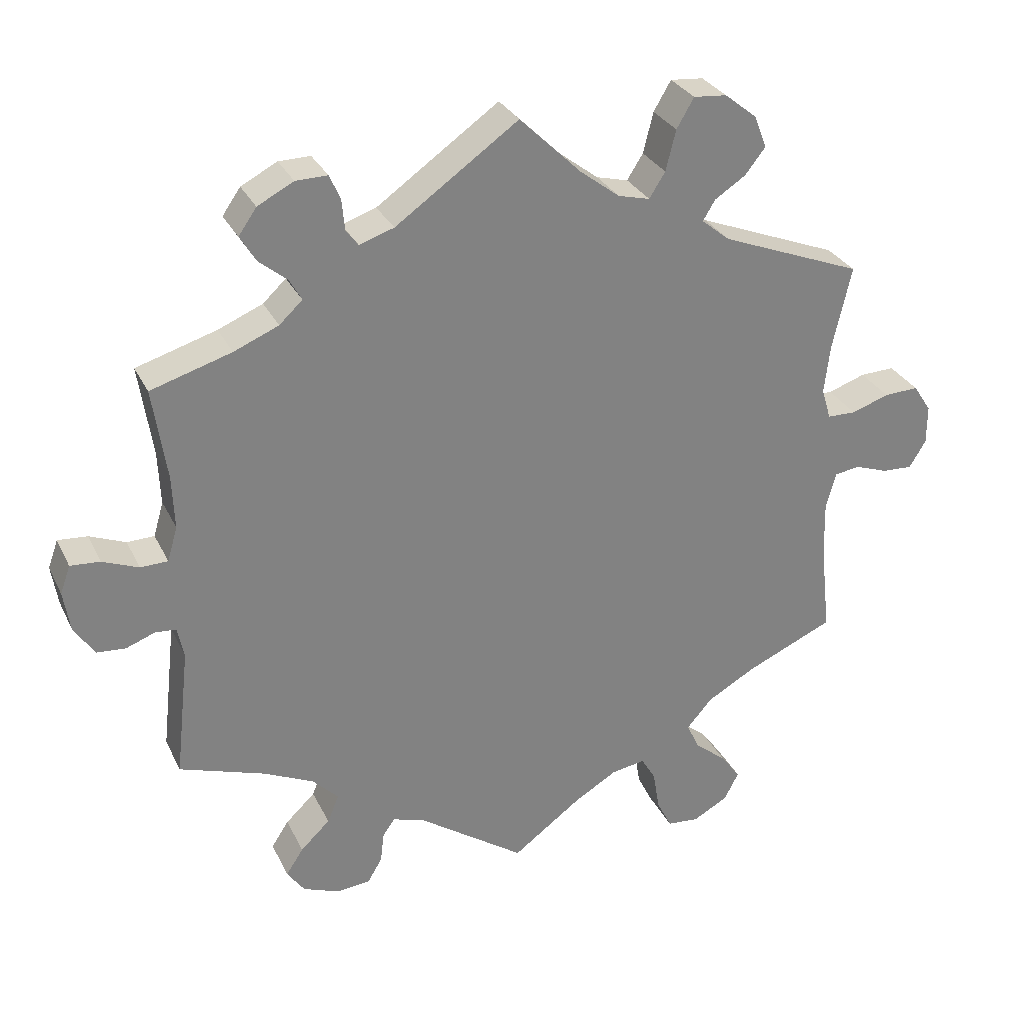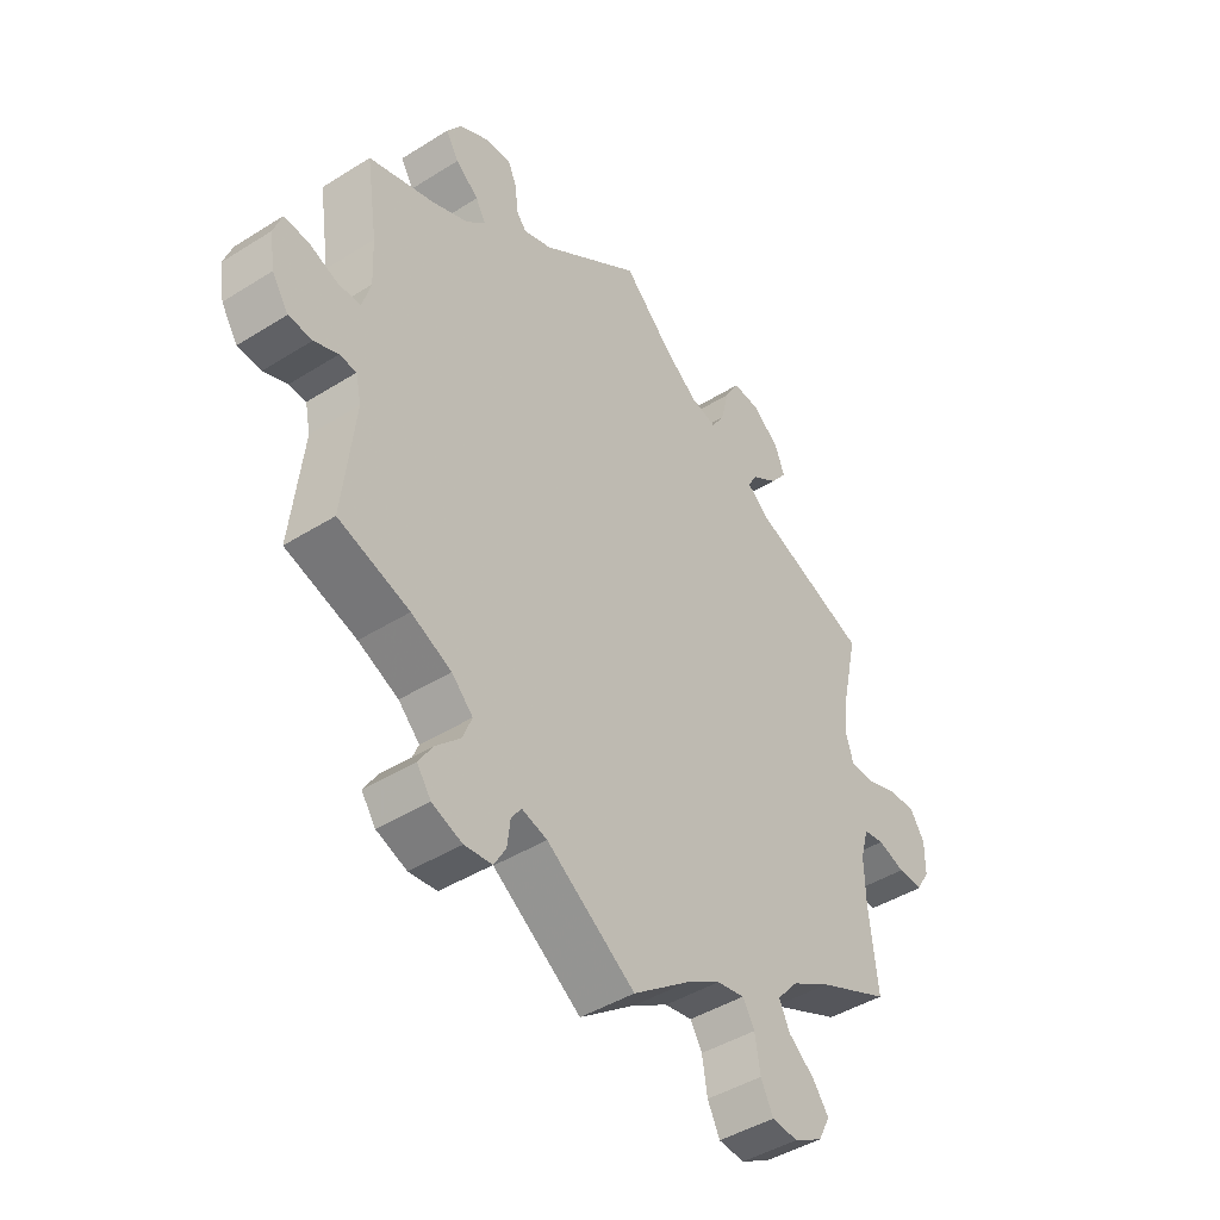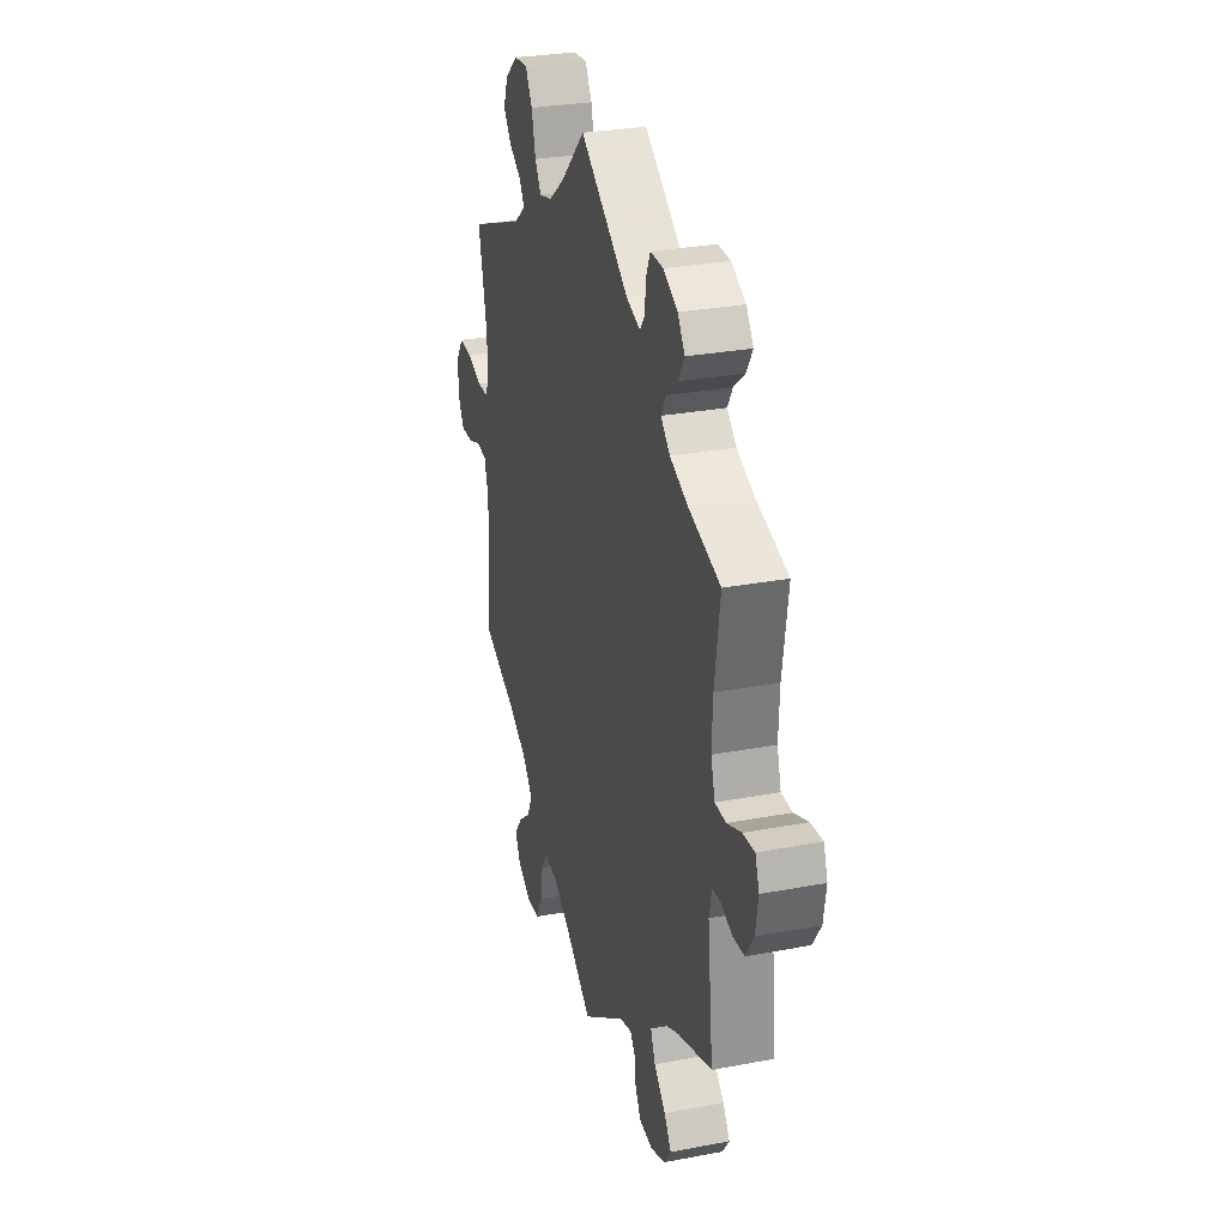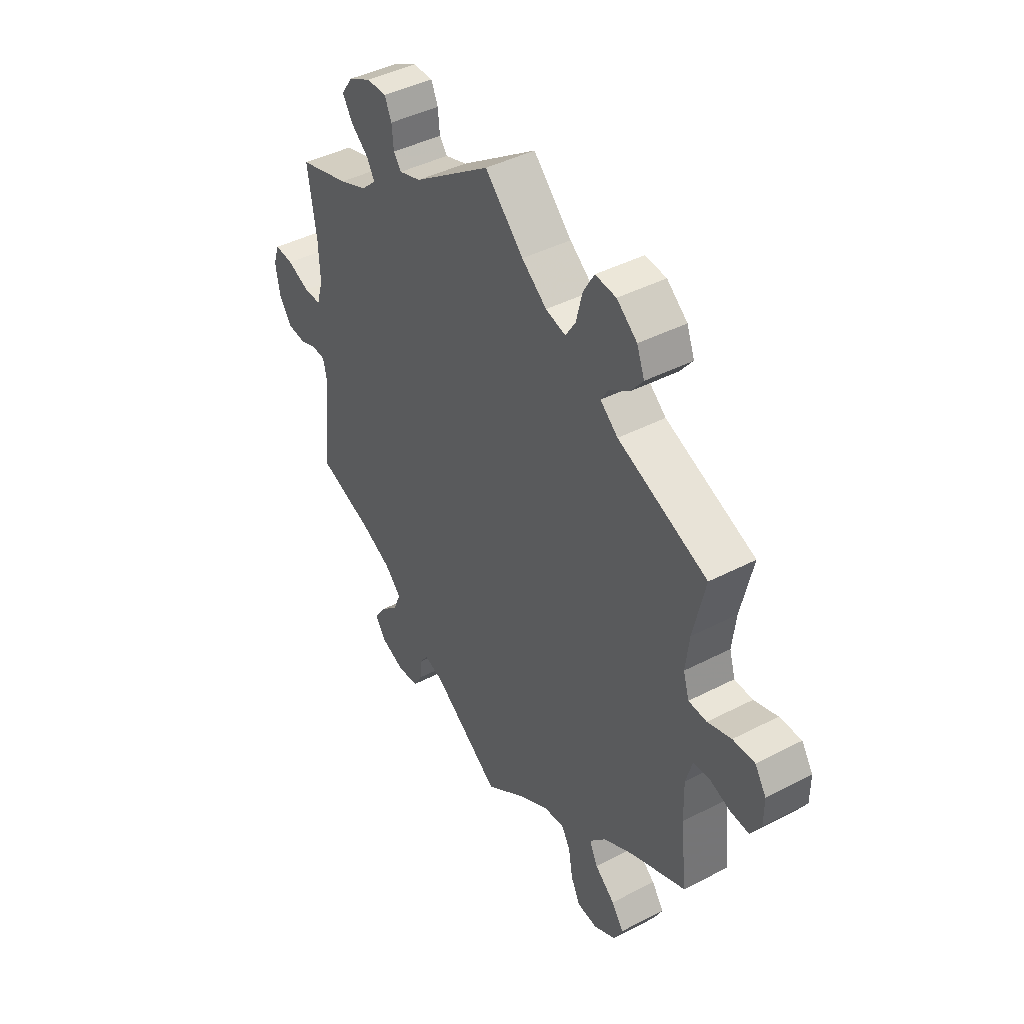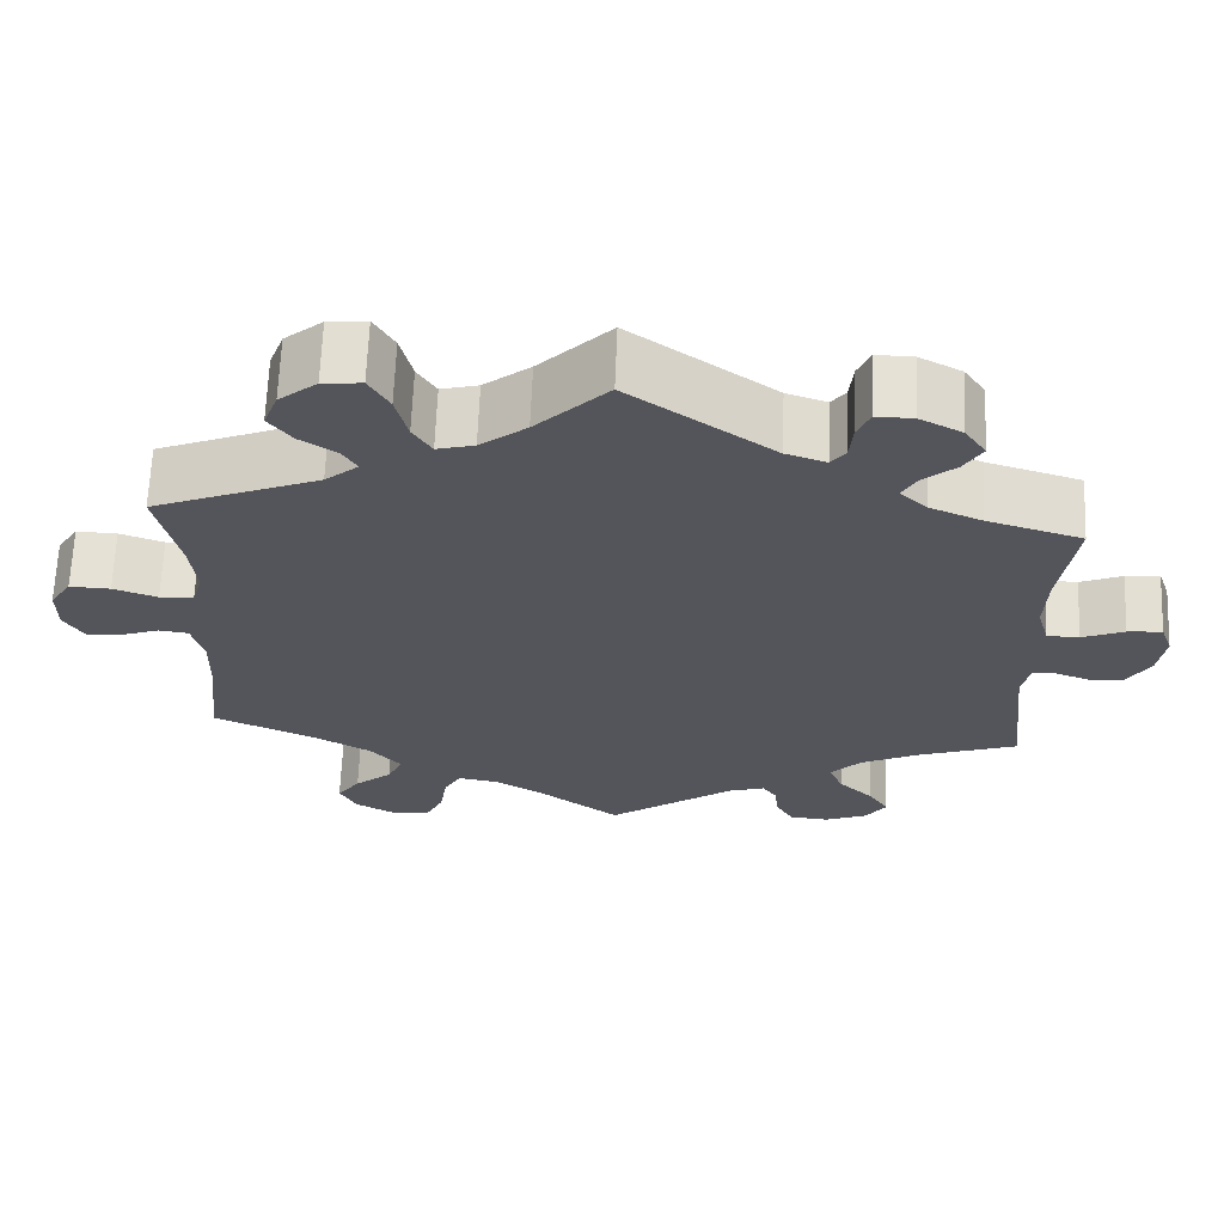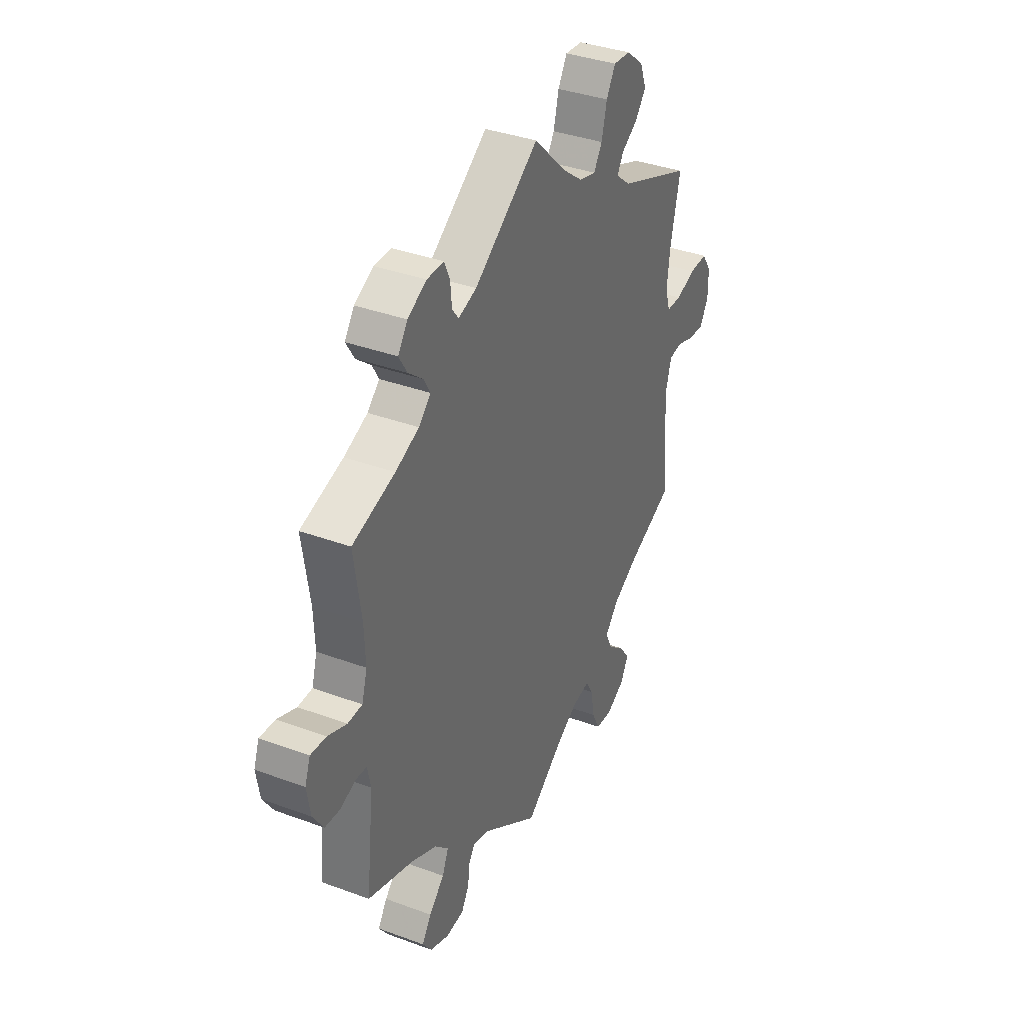
<metadata>
{"format":"obj","ext":"obj","renderer":"f3d","projection":"perspective","resolution":1024,"background":"white","views":[{"elev":29.7,"azim":157.9,"up":"+Z"},{"elev":-43.7,"azim":126.5,"up":"+Z"},{"elev":28.8,"azim":74.2,"up":"+Z"},{"elev":43.0,"azim":-121.6,"up":"+Z"},{"elev":65.0,"azim":2.2,"up":"+Z"},{"elev":36.7,"azim":115.6,"up":"+Z"}]}
</metadata>
<code>
v 0.381 0.07 -0.329
v 0.313 0.07 -0.361
v 0.277 0.07 -0.397
v 0.293 0.07 -0.436
v 0.334 0.07 -0.475
v 0.358 0.07 -0.512
v 0.334 0.07 -0.546
v 0.283 0.07 -0.566
v 0.236 0.07 -0.561
v 0.216 0.07 -0.527
v 0.211 0.07 -0.485
v 0.194 0.07 -0.461
v 0.151 0.07 -0.474
v 0.001 0.07 -0.578
v -0.095 0.07 -0.507
v -0.154 0.07 -0.472
v -0.201 0.07 -0.464
v -0.221 0.07 -0.498
v -0.23 0.07 -0.553
v -0.251 0.07 -0.595
v -0.295 0.07 -0.599
v -0.344 0.07 -0.572
v -0.364 0.07 -0.533
v -0.337 0.07 -0.496
v -0.293 0.07 -0.46
v -0.275 0.07 -0.422
v -0.311 0.07 -0.381
v -0.378 0.07 -0.343
v -0.5 0.07 -0.289
v -0.486 0.07 -0.162
v -0.484 0.07 -0.085
v -0.498 0.07 -0.035
v -0.533 0.07 -0.03
v -0.579 0.07 -0.046
v -0.621 0.07 -0.048
v -0.644 0.07 -0.01
v -0.644 0.07 0.044
v -0.619 0.07 0.082
v -0.571 0.07 0.08
v -0.519 0.07 0.062
v -0.479 0.07 0.063
v -0.466 0.07 0.106
v -0.474 0.07 0.174
v -0.5 0.07 0.289
v -0.303 0.07 0.366
v -0.264 0.07 0.398
v -0.281 0.07 0.426
v -0.324 0.07 0.454
v -0.352 0.07 0.49
v -0.335 0.07 0.534
v -0.29 0.07 0.57
v -0.244 0.07 0.574
v -0.22 0.07 0.533
v -0.206 0.07 0.477
v -0.184 0.07 0.442
v -0.14 0.07 0.453
v -0.085 0.07 0.495
v 0 0.07 0.578
v 0.17 0.07 0.458
v 0.218 0.07 0.442
v 0.235 0.07 0.464
v 0.239 0.07 0.507
v 0.254 0.07 0.541
v 0.298 0.07 0.54
v 0.348 0.07 0.514
v 0.373 0.07 0.478
v 0.351 0.07 0.442
v 0.312 0.07 0.41
v 0.295 0.07 0.38
v 0.327 0.07 0.35
v 0.389 0.07 0.324
v 0.501 0.07 0.29
v 0.482 0.07 0.163
v 0.479 0.07 0.089
v 0.493 0.07 0.041
v 0.531 0.07 0.04
v 0.581 0.07 0.06
v 0.622 0.07 0.063
v 0.636 0.07 0.024
v 0.627 0.07 -0.032
v 0.599 0.07 -0.075
v 0.559 0.07 -0.078
v 0.519 0.07 -0.063
v 0.49 0.07 -0.065
v 0.481 0.07 -0.108
v 0.501 0.07 -0.289
v 0.381 0 -0.329
v 0.313 0 -0.361
v 0.277 0 -0.397
v 0.293 0 -0.436
v 0.334 0 -0.475
v 0.358 0 -0.512
v 0.334 0 -0.546
v 0.283 0 -0.566
v 0.236 0 -0.561
v 0.216 0 -0.527
v 0.211 0 -0.485
v 0.194 0 -0.461
v 0.151 0 -0.474
v 0.001 0 -0.578
v -0.095 0 -0.507
v -0.154 0 -0.472
v -0.201 0 -0.464
v -0.221 0 -0.498
v -0.23 0 -0.553
v -0.251 0 -0.595
v -0.295 0 -0.599
v -0.344 0 -0.572
v -0.364 0 -0.533
v -0.337 0 -0.496
v -0.293 0 -0.46
v -0.275 0 -0.422
v -0.311 0 -0.381
v -0.378 0 -0.343
v -0.5 0 -0.289
v -0.486 0 -0.162
v -0.484 0 -0.085
v -0.498 0 -0.035
v -0.533 0 -0.03
v -0.579 0 -0.046
v -0.621 0 -0.048
v -0.644 0 -0.01
v -0.644 0 0.044
v -0.619 0 0.082
v -0.571 0 0.08
v -0.519 0 0.062
v -0.479 0 0.063
v -0.466 0 0.106
v -0.474 0 0.174
v -0.5 0 0.289
v -0.303 0 0.366
v -0.264 0 0.398
v -0.281 0 0.426
v -0.324 0 0.454
v -0.352 0 0.49
v -0.335 0 0.534
v -0.29 0 0.57
v -0.244 0 0.574
v -0.22 0 0.533
v -0.206 0 0.477
v -0.184 0 0.442
v -0.14 0 0.453
v -0.085 0 0.495
v 0 0 0.578
v 0.17 0 0.458
v 0.218 0 0.442
v 0.235 0 0.464
v 0.239 0 0.507
v 0.254 0 0.541
v 0.298 0 0.54
v 0.348 0 0.514
v 0.373 0 0.478
v 0.351 0 0.442
v 0.312 0 0.41
v 0.295 0 0.38
v 0.327 0 0.35
v 0.389 0 0.324
v 0.501 0 0.29
v 0.482 0 0.163
v 0.479 0 0.089
v 0.493 0 0.041
v 0.531 0 0.04
v 0.581 0 0.06
v 0.622 0 0.063
v 0.636 0 0.024
v 0.627 0 -0.032
v 0.599 0 -0.075
v 0.559 0 -0.078
v 0.519 0 -0.063
v 0.49 0 -0.065
v 0.481 0 -0.108
v 0.501 0 -0.289
f 85 86 1
f 84 85 1 2
f 80 81 82 83
f 80 83 84
f 79 80 84
f 76 77 78 79
f 75 76 79 84
f 74 75 84 2
f 71 72 73
f 70 71 73 74
f 69 70 74 2
f 65 66 67 68
f 65 68 69
f 64 65 69
f 61 62 63 64
f 60 61 64 69
f 59 60 69 2
f 57 58 59 2
f 51 52 53 54
f 51 54 55
f 50 51 55
f 47 48 49 50
f 46 47 50 55
f 45 46 55 56
f 43 44 45
f 42 43 45 56
f 37 38 39 40
f 37 40 41
f 36 37 41
f 33 34 35 36
f 32 33 36 41
f 31 32 41 42
f 28 29 30
f 27 28 30 31
f 26 27 31 42
f 22 23 24 25
f 22 25 26
f 21 22 26
f 18 19 20 21
f 17 18 21 26
f 16 17 26 42
f 13 14 15
f 12 13 15 16
f 8 9 10 11
f 8 11 12
f 7 8 12
f 4 5 6 7
f 3 4 7 12
f 16 42 56 57
f 12 16 57
f 2 3 12 57
f 87 172 171
f 88 87 171 170
f 169 168 167 166
f 170 169 166
f 170 166 165
f 165 164 163 162
f 170 165 162 161
f 88 170 161 160
f 159 158 157
f 160 159 157 156
f 88 160 156 155
f 154 153 152 151
f 155 154 151
f 155 151 150
f 150 149 148 147
f 155 150 147 146
f 88 155 146 145
f 88 145 144 143
f 140 139 138 137
f 141 140 137
f 141 137 136
f 136 135 134 133
f 141 136 133 132
f 142 141 132 131
f 131 130 129
f 142 131 129 128
f 126 125 124 123
f 127 126 123
f 127 123 122
f 122 121 120 119
f 127 122 119 118
f 128 127 118 117
f 116 115 114
f 117 116 114 113
f 128 117 113 112
f 111 110 109 108
f 112 111 108
f 112 108 107
f 107 106 105 104
f 112 107 104 103
f 128 112 103 102
f 101 100 99
f 102 101 99 98
f 97 96 95 94
f 98 97 94
f 98 94 93
f 93 92 91 90
f 98 93 90 89
f 143 142 128 102
f 143 102 98
f 143 98 89 88
f 1 87 88 2
f 2 88 89 3
f 3 89 90 4
f 4 90 91 5
f 5 91 92 6
f 6 92 93 7
f 7 93 94 8
f 8 94 95 9
f 9 95 96 10
f 10 96 97 11
f 11 97 98 12
f 12 98 99 13
f 13 99 100 14
f 14 100 101 15
f 15 101 102 16
f 16 102 103 17
f 17 103 104 18
f 18 104 105 19
f 19 105 106 20
f 20 106 107 21
f 21 107 108 22
f 22 108 109 23
f 23 109 110 24
f 24 110 111 25
f 25 111 112 26
f 26 112 113 27
f 27 113 114 28
f 28 114 115 29
f 29 115 116 30
f 30 116 117 31
f 31 117 118 32
f 32 118 119 33
f 33 119 120 34
f 34 120 121 35
f 35 121 122 36
f 36 122 123 37
f 37 123 124 38
f 38 124 125 39
f 39 125 126 40
f 40 126 127 41
f 41 127 128 42
f 42 128 129 43
f 43 129 130 44
f 44 130 131 45
f 45 131 132 46
f 46 132 133 47
f 47 133 134 48
f 48 134 135 49
f 49 135 136 50
f 50 136 137 51
f 51 137 138 52
f 52 138 139 53
f 53 139 140 54
f 54 140 141 55
f 55 141 142 56
f 56 142 143 57
f 57 143 144 58
f 58 144 145 59
f 59 145 146 60
f 60 146 147 61
f 61 147 148 62
f 62 148 149 63
f 63 149 150 64
f 64 150 151 65
f 65 151 152 66
f 66 152 153 67
f 67 153 154 68
f 68 154 155 69
f 69 155 156 70
f 70 156 157 71
f 71 157 158 72
f 72 158 159 73
f 73 159 160 74
f 74 160 161 75
f 75 161 162 76
f 76 162 163 77
f 77 163 164 78
f 78 164 165 79
f 79 165 166 80
f 80 166 167 81
f 81 167 168 82
f 82 168 169 83
f 83 169 170 84
f 84 170 171 85
f 85 171 172 86
f 86 172 87 1

</code>
